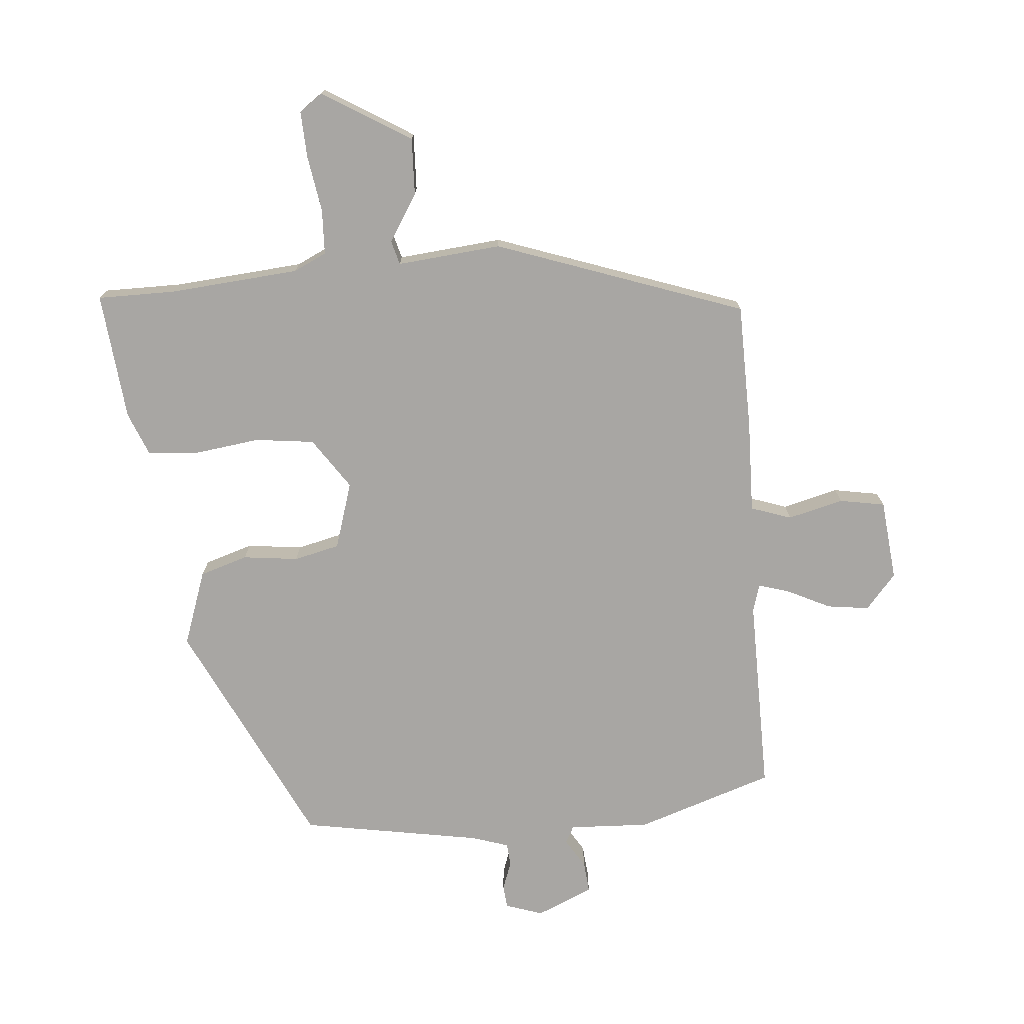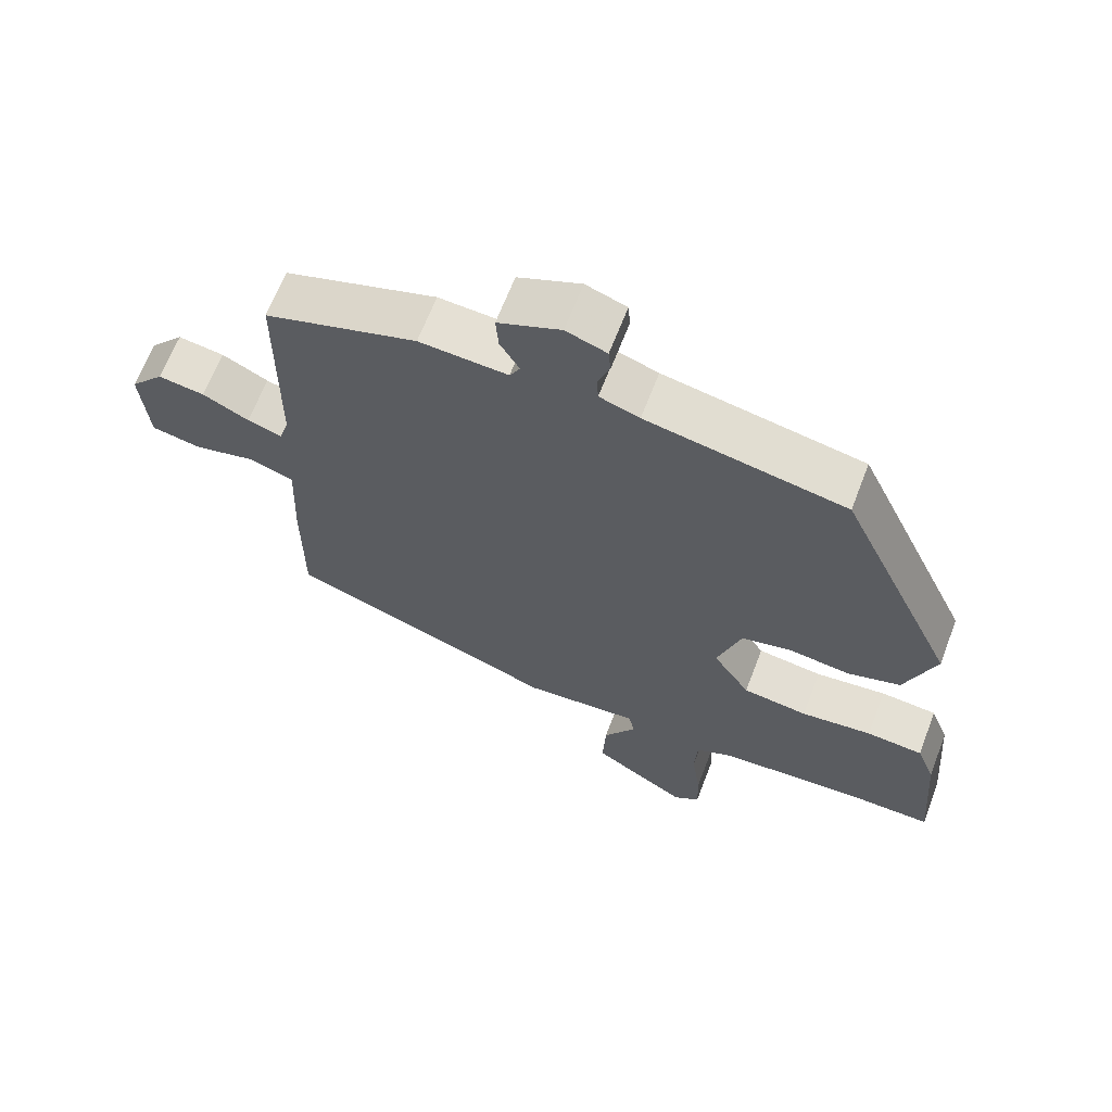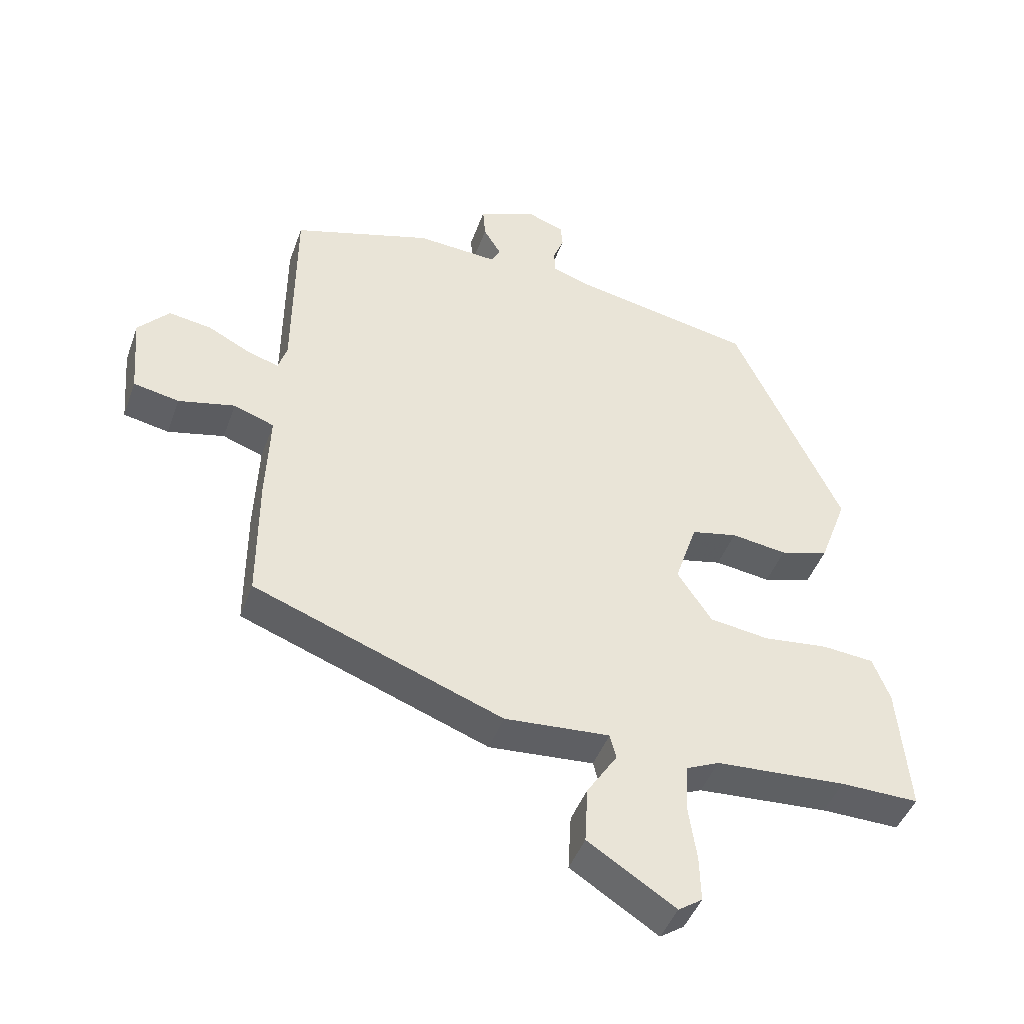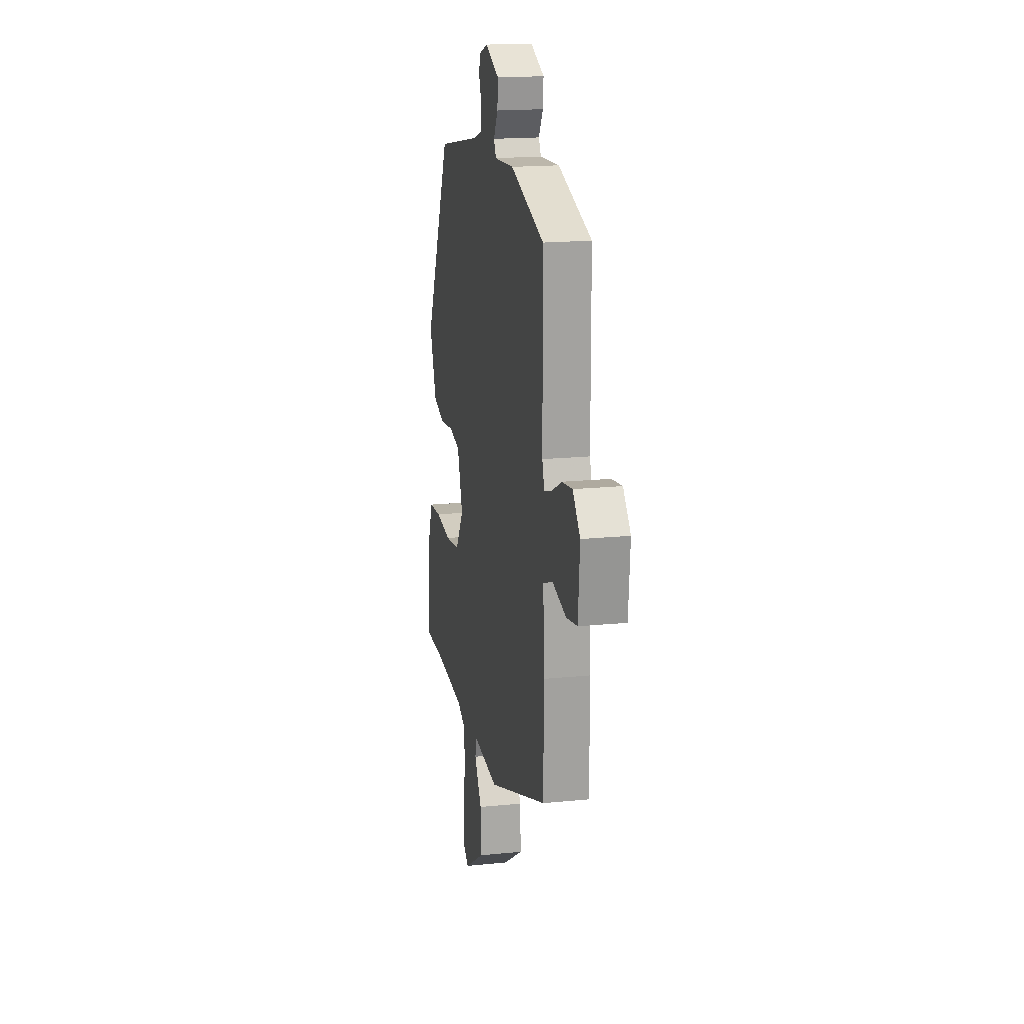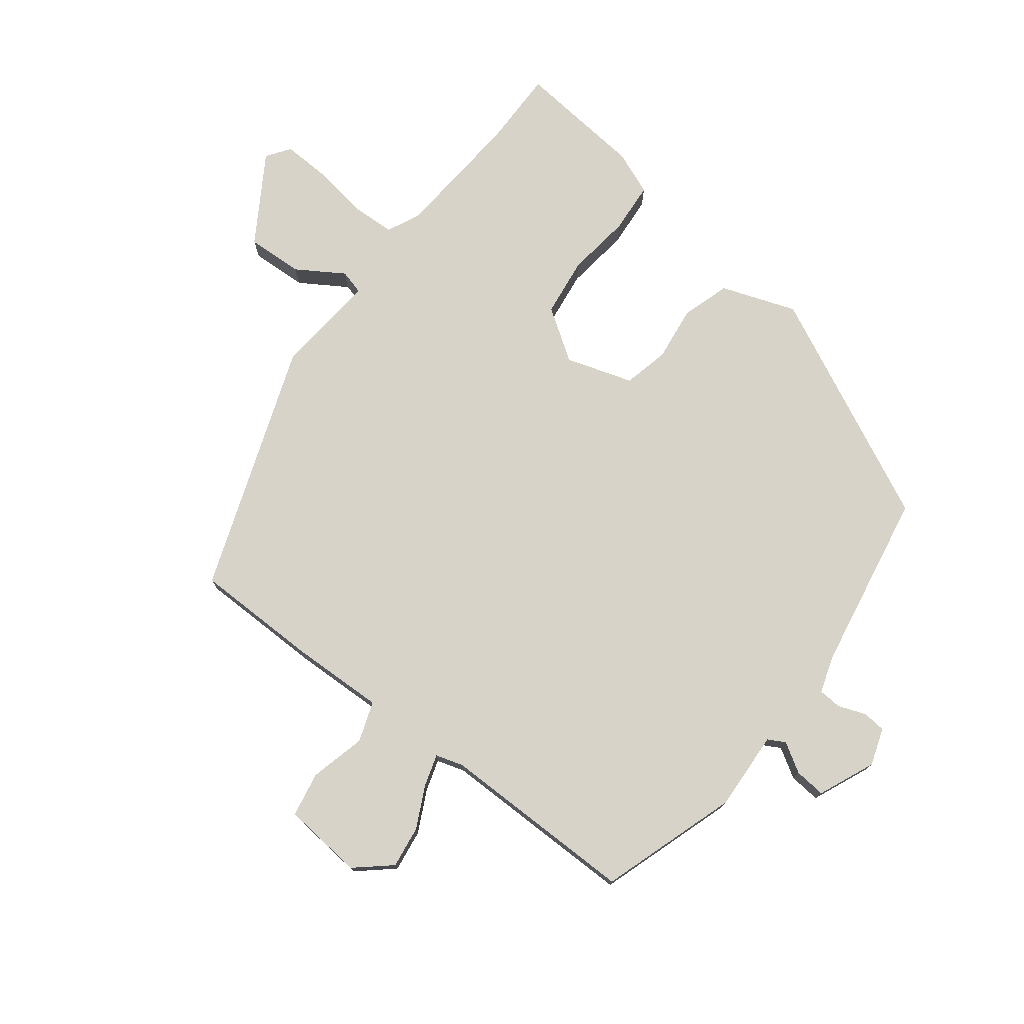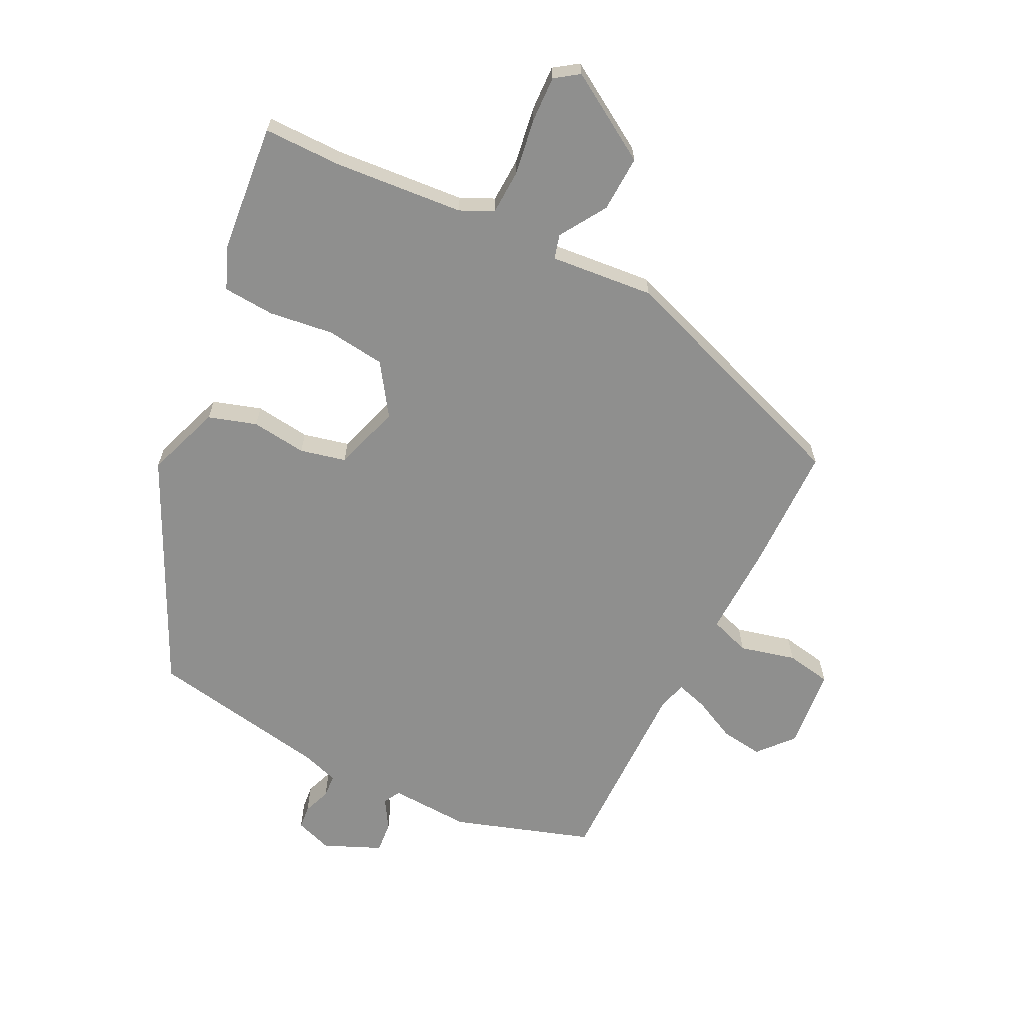
<metadata>
{"format":"obj","ext":"obj","renderer":"f3d","projection":"perspective","resolution":1024,"background":"white","views":[{"elev":-74.3,"azim":-174.2,"up":"+Y"},{"elev":65.2,"azim":20.9,"up":"+Z"},{"elev":-44.8,"azim":-19.2,"up":"+Z"},{"elev":18.0,"azim":-101.2,"up":"+Z"},{"elev":76.1,"azim":-51.8,"up":"+Y"},{"elev":-65.1,"azim":154.4,"up":"+Y"}]}
</metadata>
<code>
v 0.315 0.07 0.481
v 0.486 0.07 0.115
v 0.442 0.07 -0.004
v 0.365 0.07 -0.027
v 0.277 0.07 -0.015
v 0.204 0.07 -0.031
v 0.169 0.07 -0.137
v 0.223 0.07 -0.219
v 0.317 0.07 -0.232
v 0.42 0.07 -0.22
v 0.502 0.07 -0.227
v 0.529 0.07 -0.297
v 0.546 0.07 -0.501
v 0.422 0.07 -0.499
v 0.215 0.07 -0.513
v 0.162 0.07 -0.537
v 0.158 0.07 -0.609
v 0.171 0.07 -0.699
v 0.173 0.07 -0.772
v 0.135 0.07 -0.798
v -0.003 0.07 -0.71
v 0.002 0.07 -0.62
v 0.05 0.07 -0.546
v 0.04 0.07 -0.507
v -0.126 0.07 -0.52
v -0.519 0.07 -0.374
v -0.519 0.07 -0.174
v -0.513 0.07 -0.026
v -0.577 0.07 -0.003
v -0.666 0.07 -0.024
v -0.738 0.07 -0.01
v -0.749 0.07 0.119
v -0.7 0.07 0.174
v -0.633 0.07 0.164
v -0.566 0.07 0.13
v -0.516 0.07 0.114
v -0.502 0.07 0.158
v -0.5 0.07 0.472
v -0.28 0.07 0.541
v -0.152 0.07 0.533
v -0.137 0.07 0.56
v -0.165 0.07 0.607
v -0.169 0.07 0.657
v -0.078 0.07 0.695
v -0.019 0.07 0.674
v -0.016 0.07 0.637
v -0.033 0.07 0.593
v -0.031 0.07 0.556
v 0.027 0.07 0.536
v 0.315 0 0.481
v 0.486 0 0.115
v 0.442 0 -0.004
v 0.365 0 -0.027
v 0.277 0 -0.015
v 0.204 0 -0.031
v 0.169 0 -0.137
v 0.223 0 -0.219
v 0.317 0 -0.232
v 0.42 0 -0.22
v 0.502 0 -0.227
v 0.529 0 -0.297
v 0.546 0 -0.501
v 0.422 0 -0.499
v 0.215 0 -0.513
v 0.162 0 -0.537
v 0.158 0 -0.609
v 0.171 0 -0.699
v 0.173 0 -0.772
v 0.135 0 -0.798
v -0.003 0 -0.71
v 0.002 0 -0.62
v 0.05 0 -0.546
v 0.04 0 -0.507
v -0.126 0 -0.52
v -0.519 0 -0.374
v -0.519 0 -0.174
v -0.513 0 -0.026
v -0.577 0 -0.003
v -0.666 0 -0.024
v -0.738 0 -0.01
v -0.749 0 0.119
v -0.7 0 0.174
v -0.633 0 0.164
v -0.566 0 0.13
v -0.516 0 0.114
v -0.502 0 0.158
v -0.5 0 0.472
v -0.28 0 0.541
v -0.152 0 0.533
v -0.137 0 0.56
v -0.165 0 0.607
v -0.169 0 0.657
v -0.078 0 0.695
v -0.019 0 0.674
v -0.016 0 0.637
v -0.033 0 0.593
v -0.031 0 0.556
v 0.027 0 0.536
f 44 45 46 47
f 44 47 48
f 41 42 43 44
f 41 44 48
f 40 41 48 49
f 37 38 39 40
f 36 37 40 49
f 32 33 34 35
f 32 35 36
f 29 30 31 32
f 28 29 32 36
f 25 26 27 28
f 24 25 28 36
f 20 21 22 23
f 20 23 24
f 17 18 19 20
f 16 17 20 24
f 15 16 24 36
f 11 12 13 14
f 9 10 11 14
f 8 9 14 15
f 7 8 15 36
f 2 3 4 5
f 2 5 6
f 1 2 6
f 7 36 49
f 1 6 7 49
f 96 95 94 93
f 97 96 93
f 93 92 91 90
f 97 93 90
f 98 97 90 89
f 89 88 87 86
f 98 89 86 85
f 84 83 82 81
f 85 84 81
f 81 80 79 78
f 85 81 78 77
f 77 76 75 74
f 85 77 74 73
f 72 71 70 69
f 73 72 69
f 69 68 67 66
f 73 69 66 65
f 85 73 65 64
f 63 62 61 60
f 63 60 59 58
f 64 63 58 57
f 85 64 57 56
f 54 53 52 51
f 55 54 51
f 55 51 50
f 98 85 56
f 98 56 55 50
f 1 50 51 2
f 2 51 52 3
f 3 52 53 4
f 4 53 54 5
f 5 54 55 6
f 6 55 56 7
f 7 56 57 8
f 8 57 58 9
f 9 58 59 10
f 10 59 60 11
f 11 60 61 12
f 12 61 62 13
f 13 62 63 14
f 14 63 64 15
f 15 64 65 16
f 16 65 66 17
f 17 66 67 18
f 18 67 68 19
f 19 68 69 20
f 20 69 70 21
f 21 70 71 22
f 22 71 72 23
f 23 72 73 24
f 24 73 74 25
f 25 74 75 26
f 26 75 76 27
f 27 76 77 28
f 28 77 78 29
f 29 78 79 30
f 30 79 80 31
f 31 80 81 32
f 32 81 82 33
f 33 82 83 34
f 34 83 84 35
f 35 84 85 36
f 36 85 86 37
f 37 86 87 38
f 38 87 88 39
f 39 88 89 40
f 40 89 90 41
f 41 90 91 42
f 42 91 92 43
f 43 92 93 44
f 44 93 94 45
f 45 94 95 46
f 46 95 96 47
f 47 96 97 48
f 48 97 98 49
f 49 98 50 1

</code>
